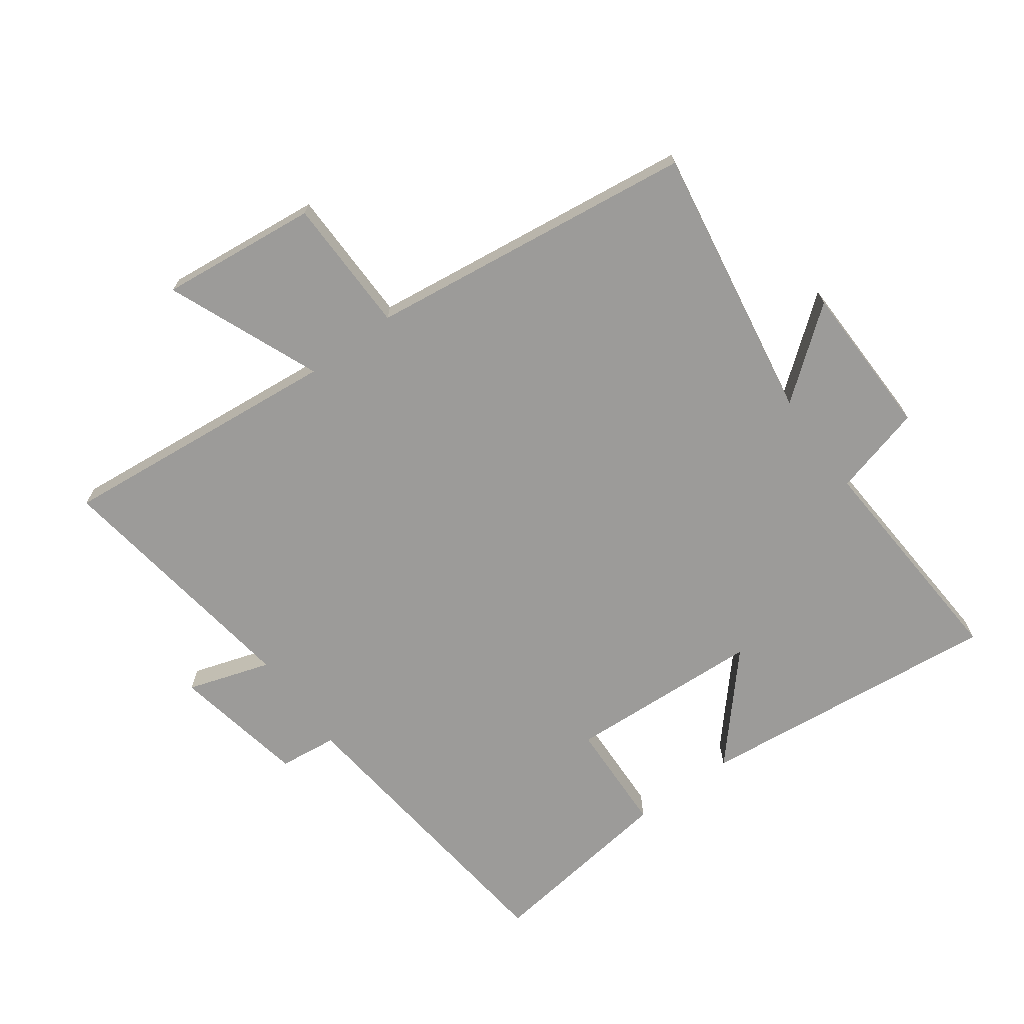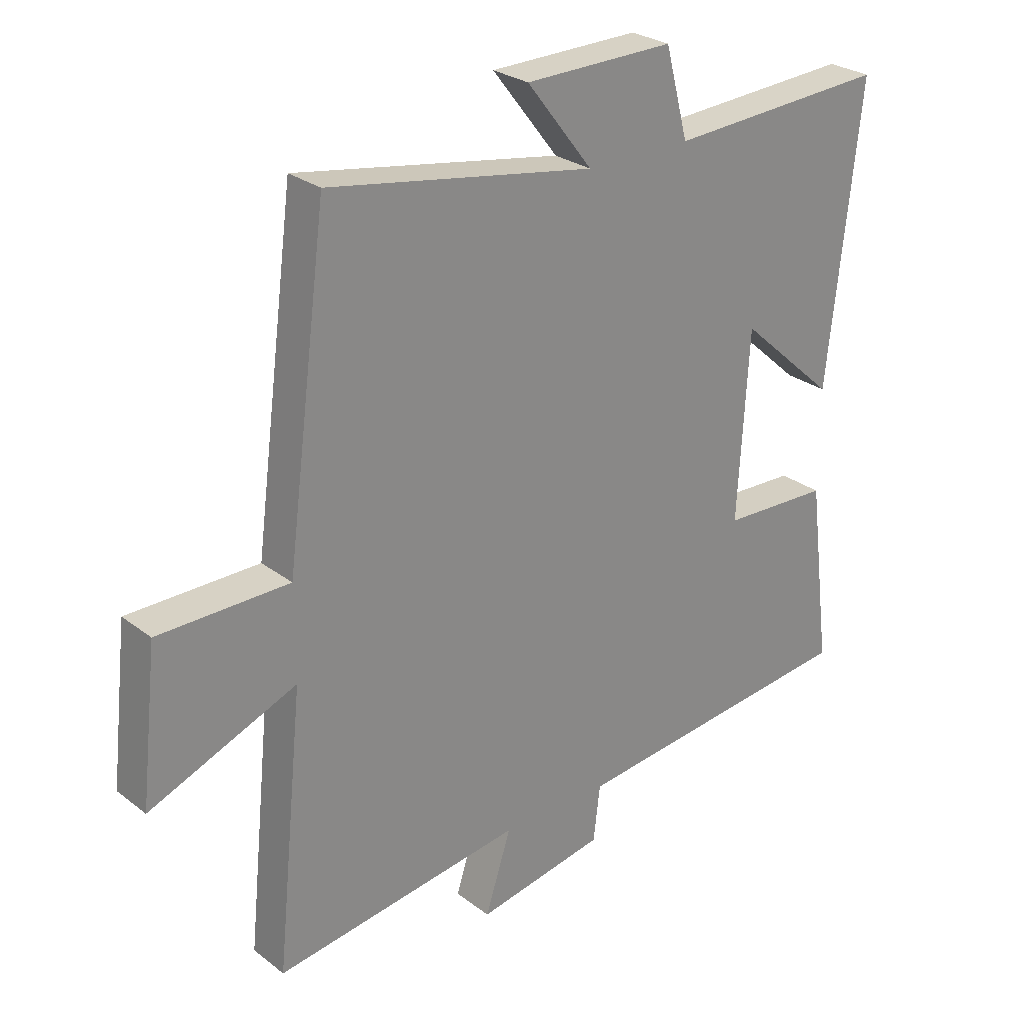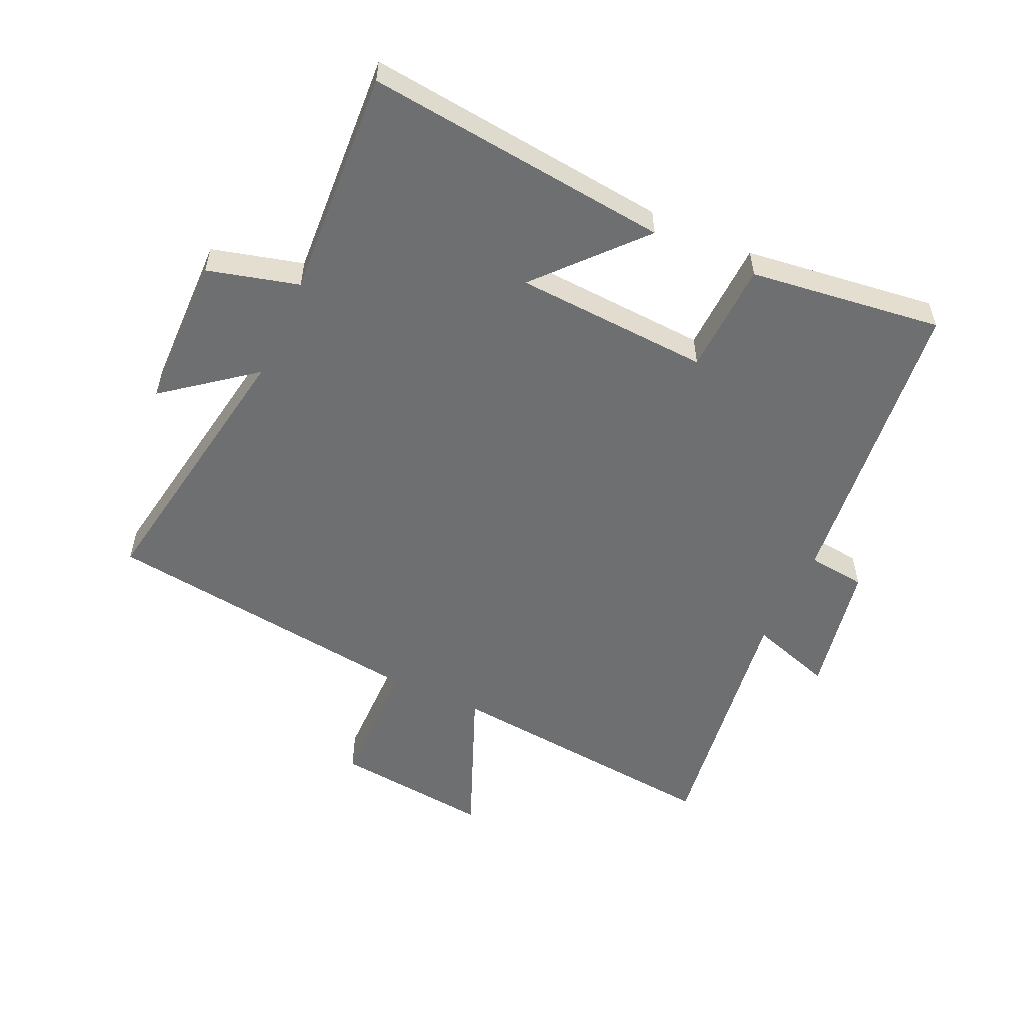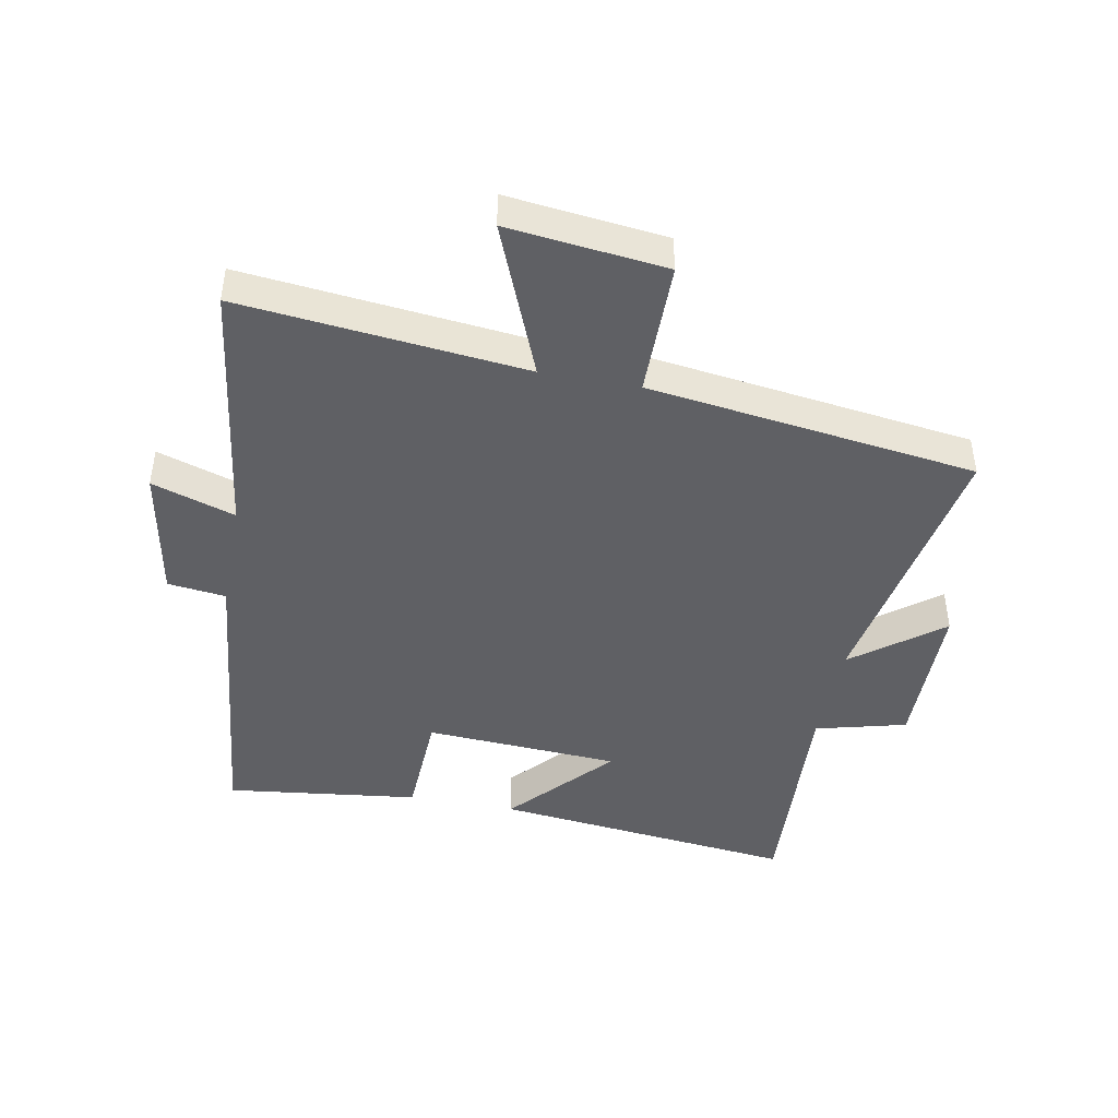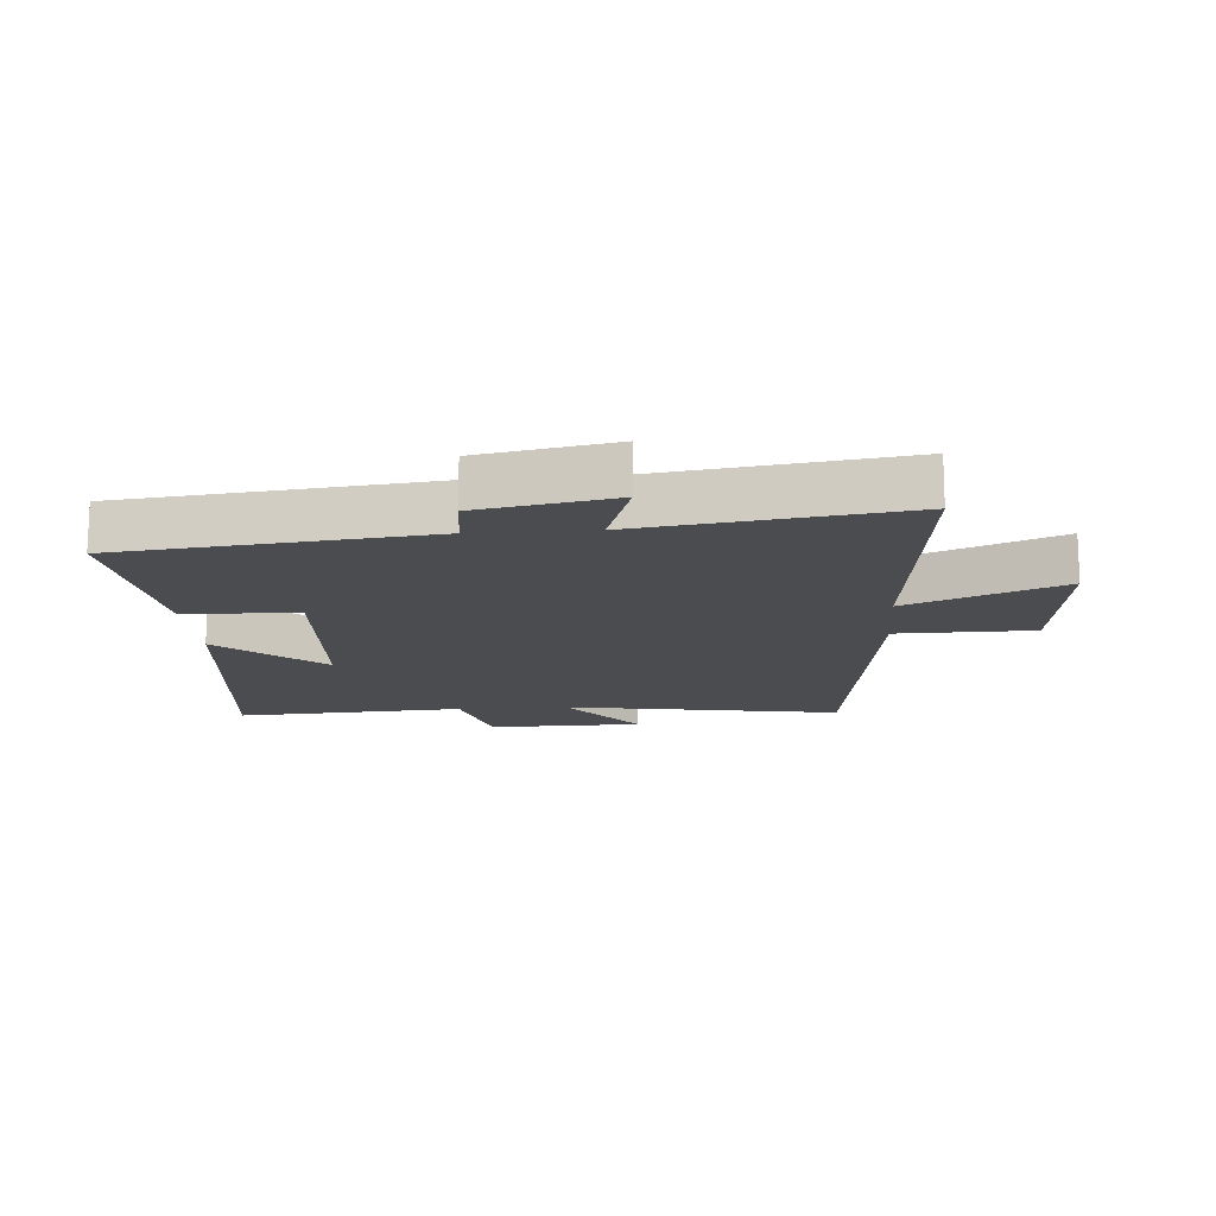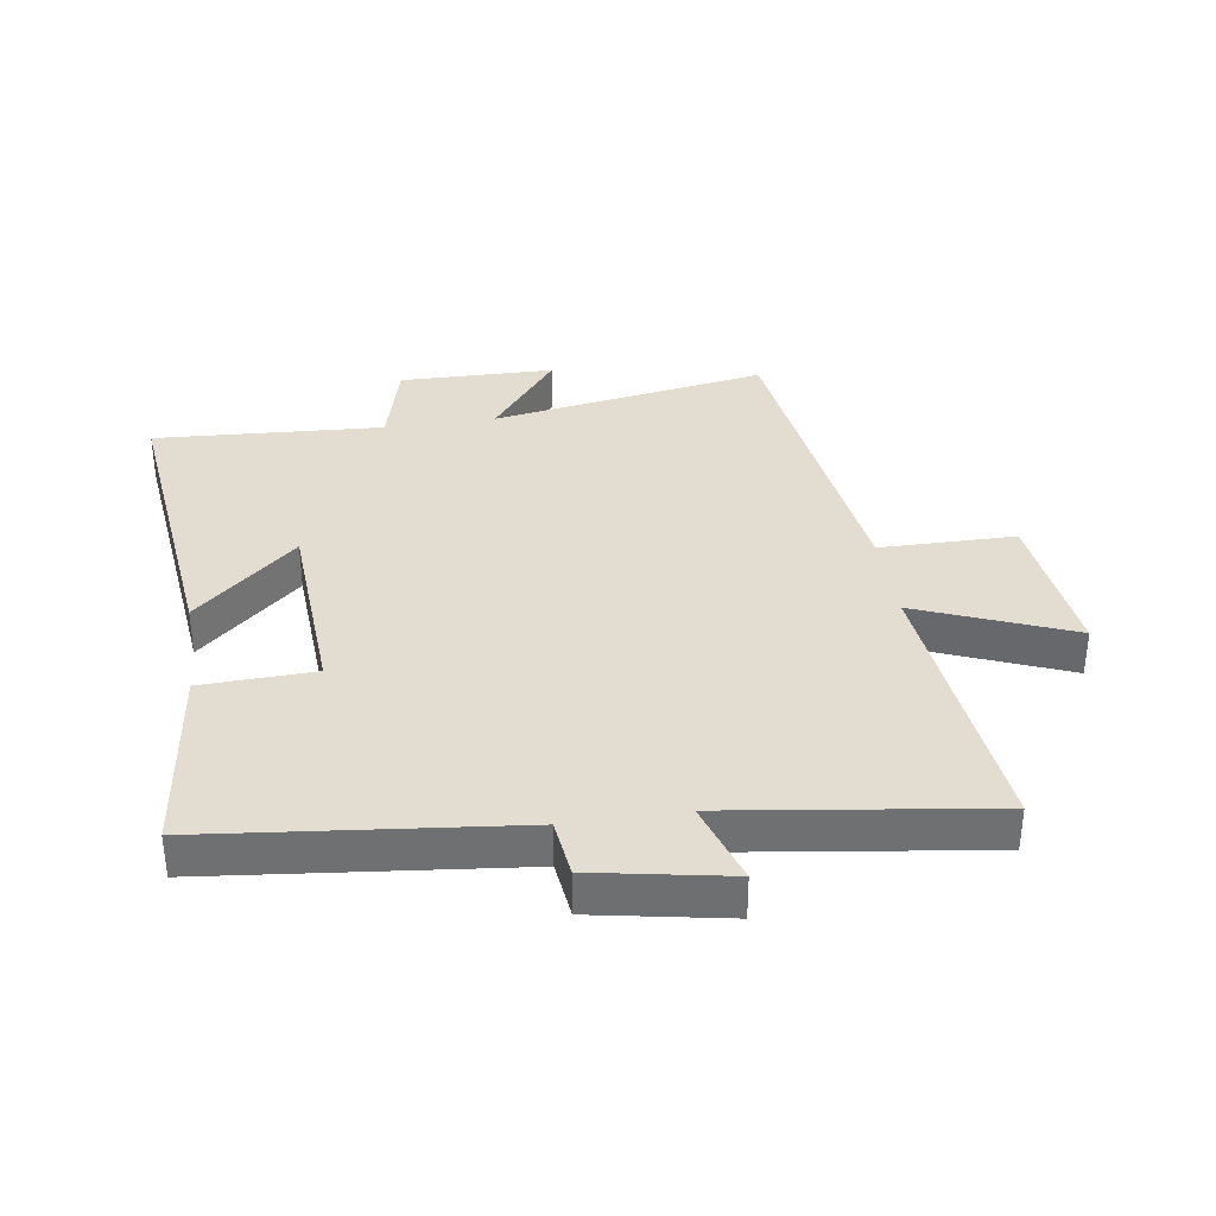
<metadata>
{"format":"obj","ext":"obj","renderer":"f3d","projection":"perspective","resolution":1024,"background":"white","views":[{"elev":-69.8,"azim":-53.7,"up":"+Y"},{"elev":27.0,"azim":-40.3,"up":"+Z"},{"elev":-54.6,"azim":65.5,"up":"+Y"},{"elev":-44.3,"azim":-100.9,"up":"+Y"},{"elev":-14.9,"azim":-175.6,"up":"+Y"},{"elev":35.3,"azim":171.4,"up":"+Y"}]}
</metadata>
<code>
v -0.431 0.07 0.575
v 0.012 0.07 0.5
v -0.098 0.07 0.641
v 0.15 0.07 0.645
v 0.188 0.07 0.5
v 0.554 0.07 0.522
v 0.5 0.07 0.035
v 0.338 0.07 0.18
v 0.32 0.07 -0.132
v 0.5 0.07 -0.139
v 0.539 0.07 -0.447
v 0.051 0.07 -0.5
v 0.04 0.07 -0.593
v -0.174 0.07 -0.633
v -0.131 0.07 -0.5
v -0.546 0.07 -0.558
v -0.5 0.07 -0.104
v -0.745 0.07 -0.204
v -0.717 0.07 0.048
v -0.5 0.07 0.05
v -0.431 0 0.575
v 0.012 0 0.5
v -0.098 0 0.641
v 0.15 0 0.645
v 0.188 0 0.5
v 0.554 0 0.522
v 0.5 0 0.035
v 0.338 0 0.18
v 0.32 0 -0.132
v 0.5 0 -0.139
v 0.539 0 -0.447
v 0.051 0 -0.5
v 0.04 0 -0.593
v -0.174 0 -0.633
v -0.131 0 -0.5
v -0.546 0 -0.558
v -0.5 0 -0.104
v -0.745 0 -0.204
v -0.717 0 0.048
v -0.5 0 0.05
f 17 18 19 20
f 17 20 1 2
f 15 16 17 2
f 12 13 14 15
f 11 12 15
f 10 11 15
f 9 10 15
f 8 9 15 2
f 5 6 7 8
f 5 8 2 3
f 3 4 5
f 40 39 38 37
f 22 21 40 37
f 22 37 36 35
f 35 34 33 32
f 35 32 31
f 35 31 30
f 35 30 29
f 22 35 29 28
f 28 27 26 25
f 23 22 28 25
f 25 24 23
f 1 21 22 2
f 2 22 23 3
f 3 23 24 4
f 4 24 25 5
f 5 25 26 6
f 6 26 27 7
f 7 27 28 8
f 8 28 29 9
f 9 29 30 10
f 10 30 31 11
f 11 31 32 12
f 12 32 33 13
f 13 33 34 14
f 14 34 35 15
f 15 35 36 16
f 16 36 37 17
f 17 37 38 18
f 18 38 39 19
f 19 39 40 20
f 20 40 21 1

</code>
